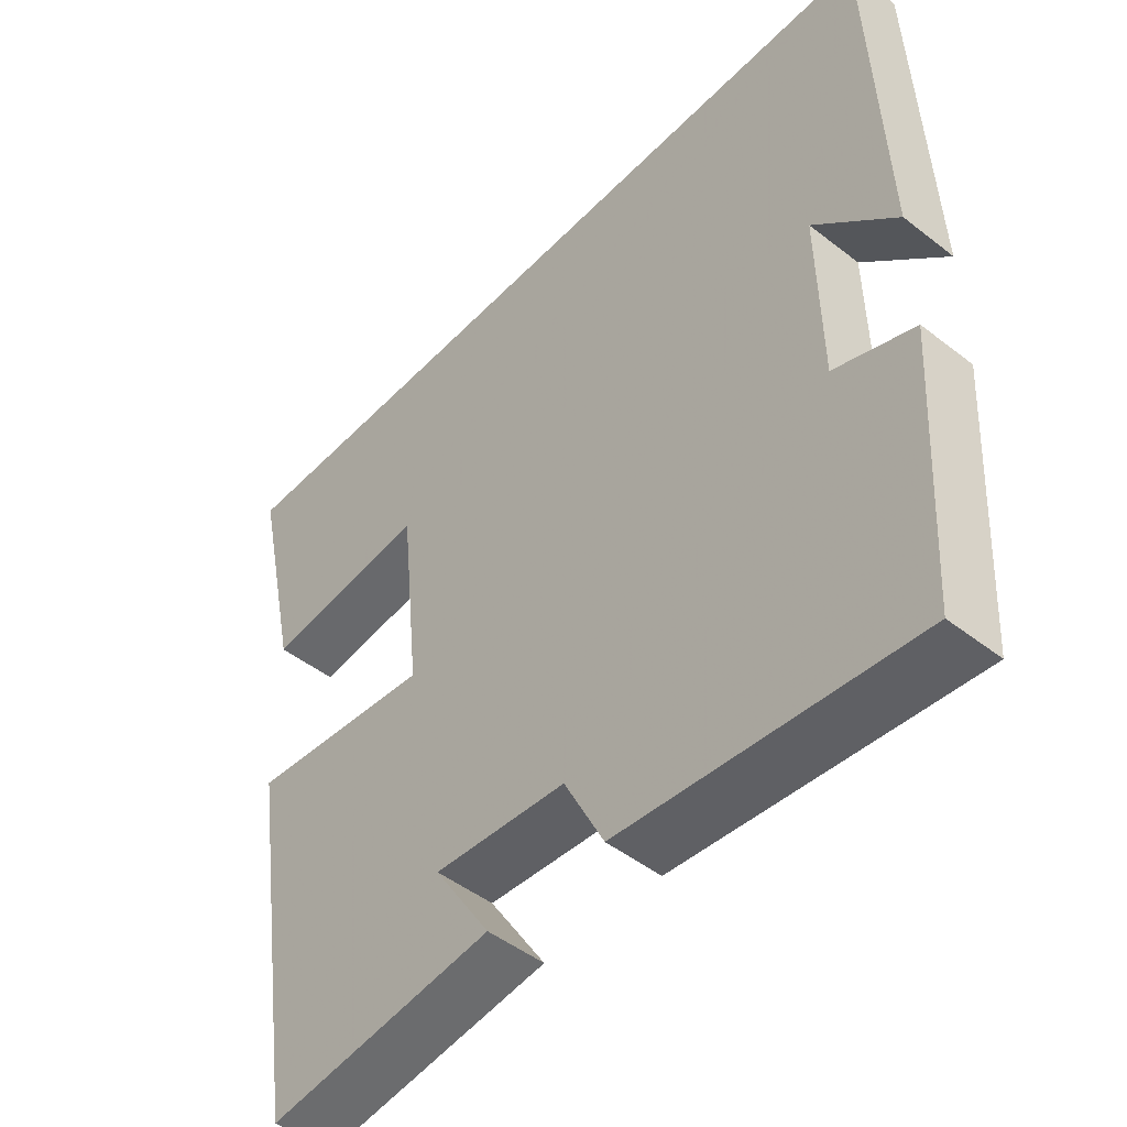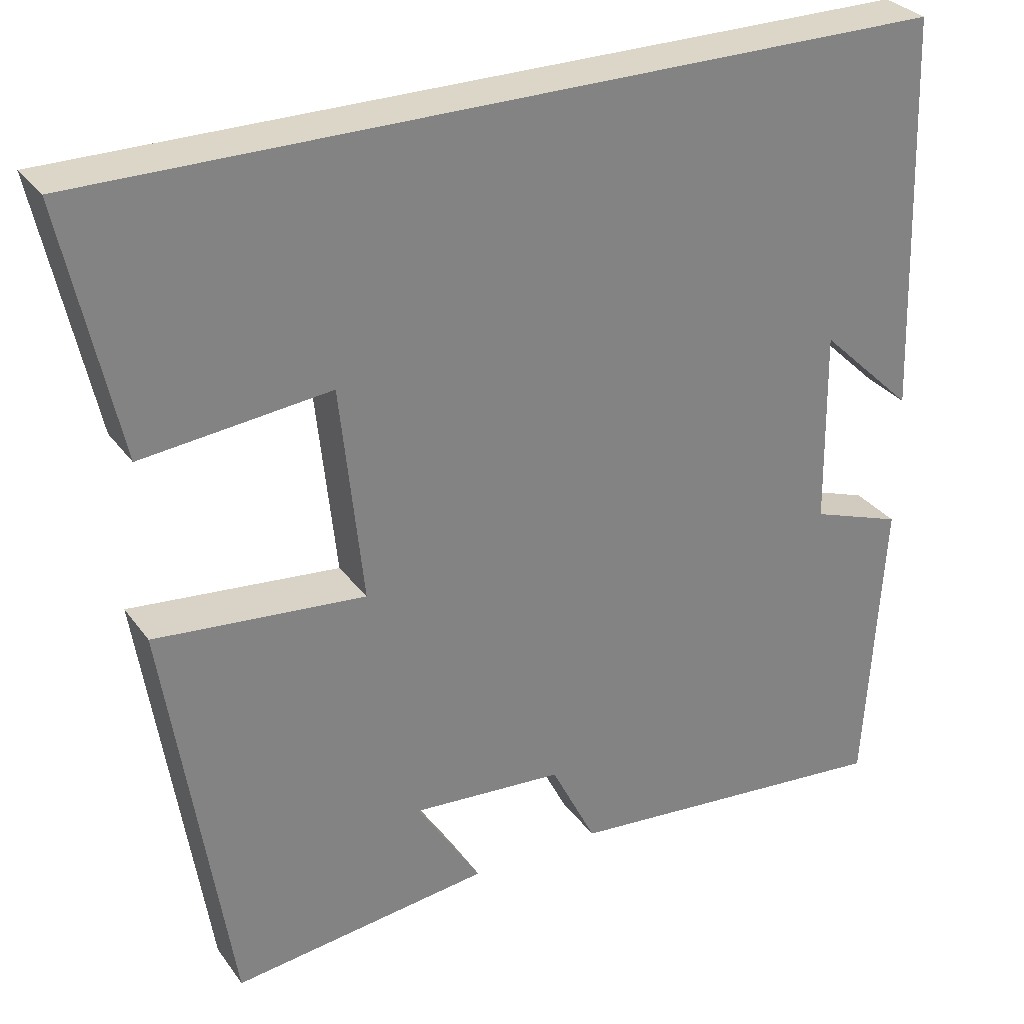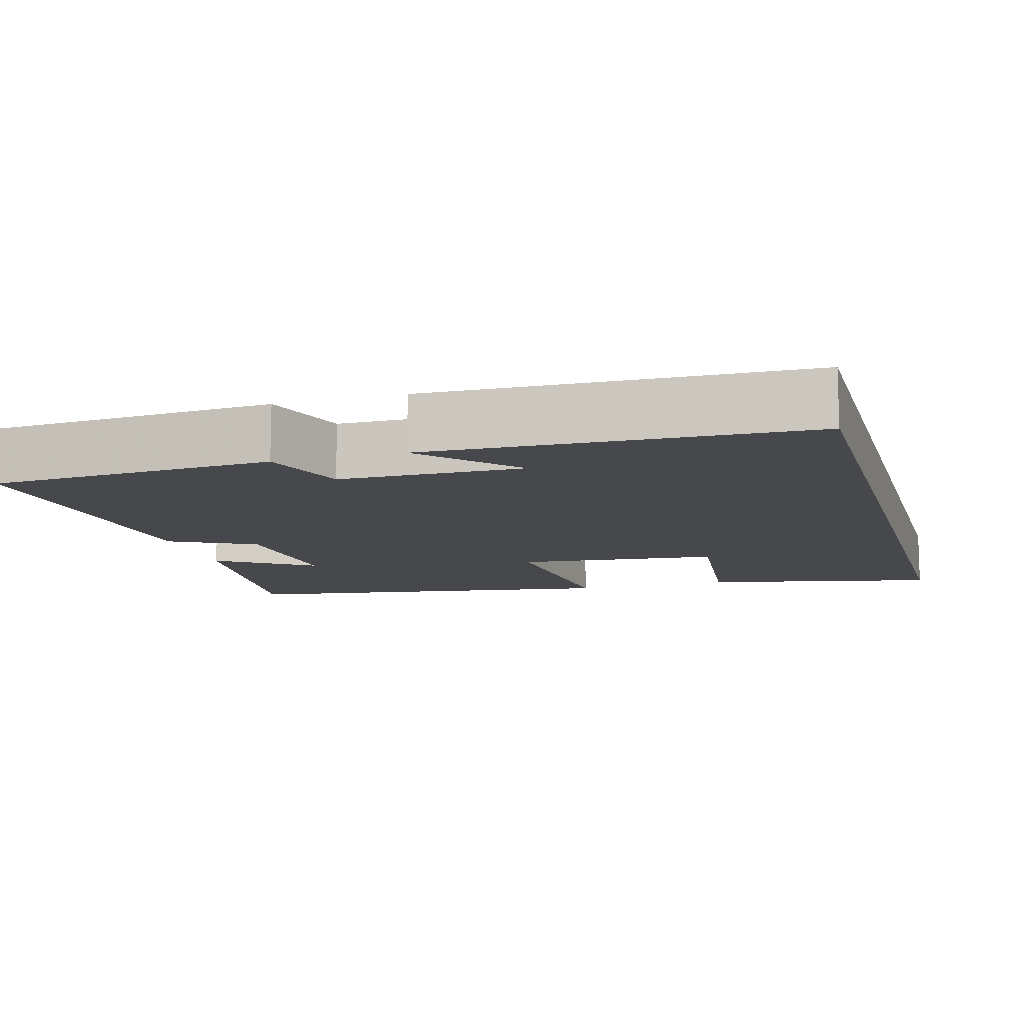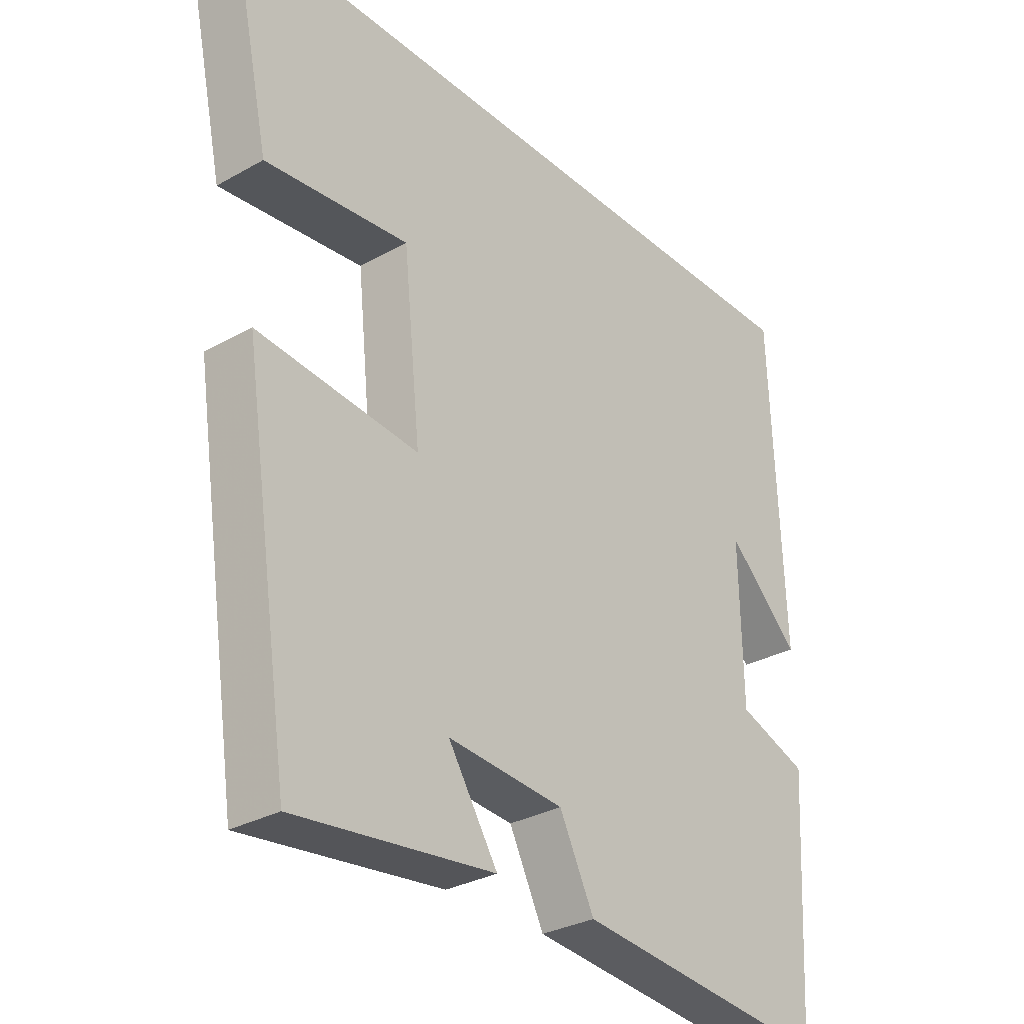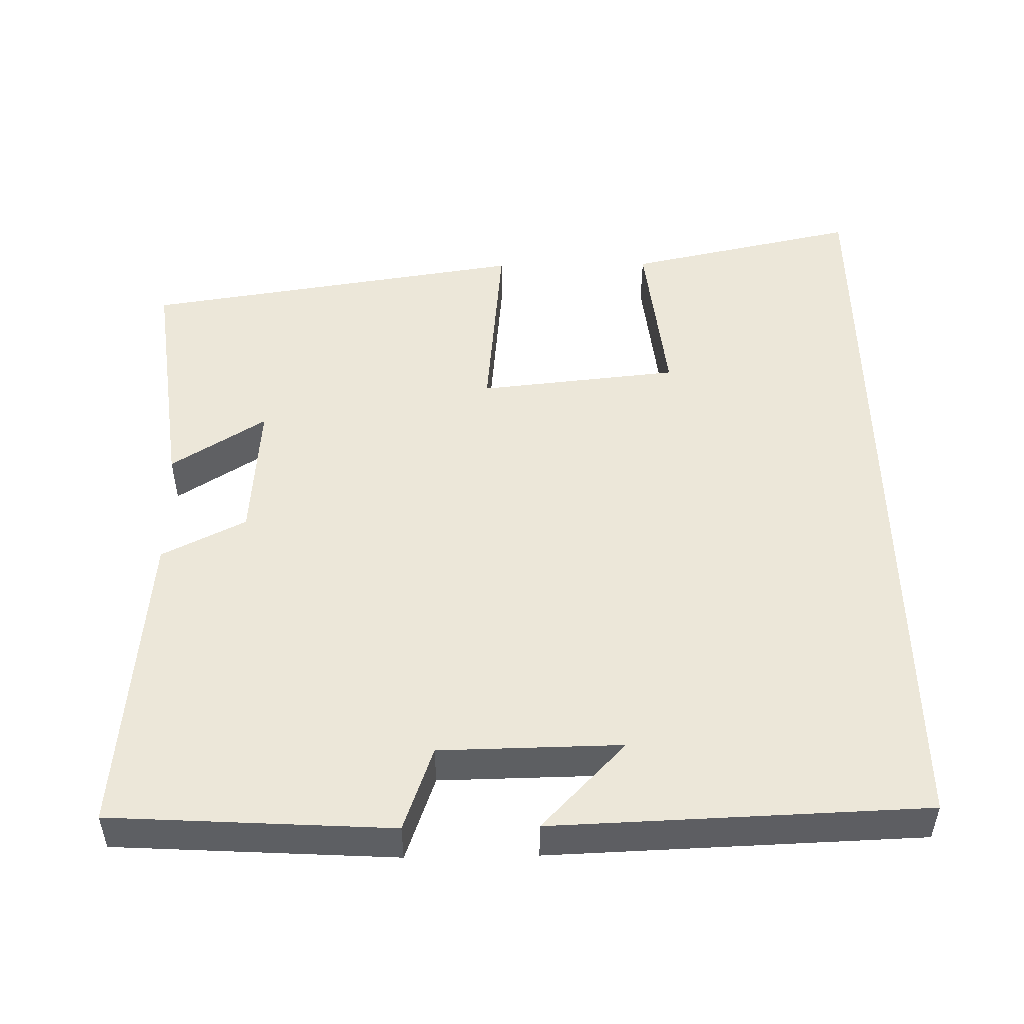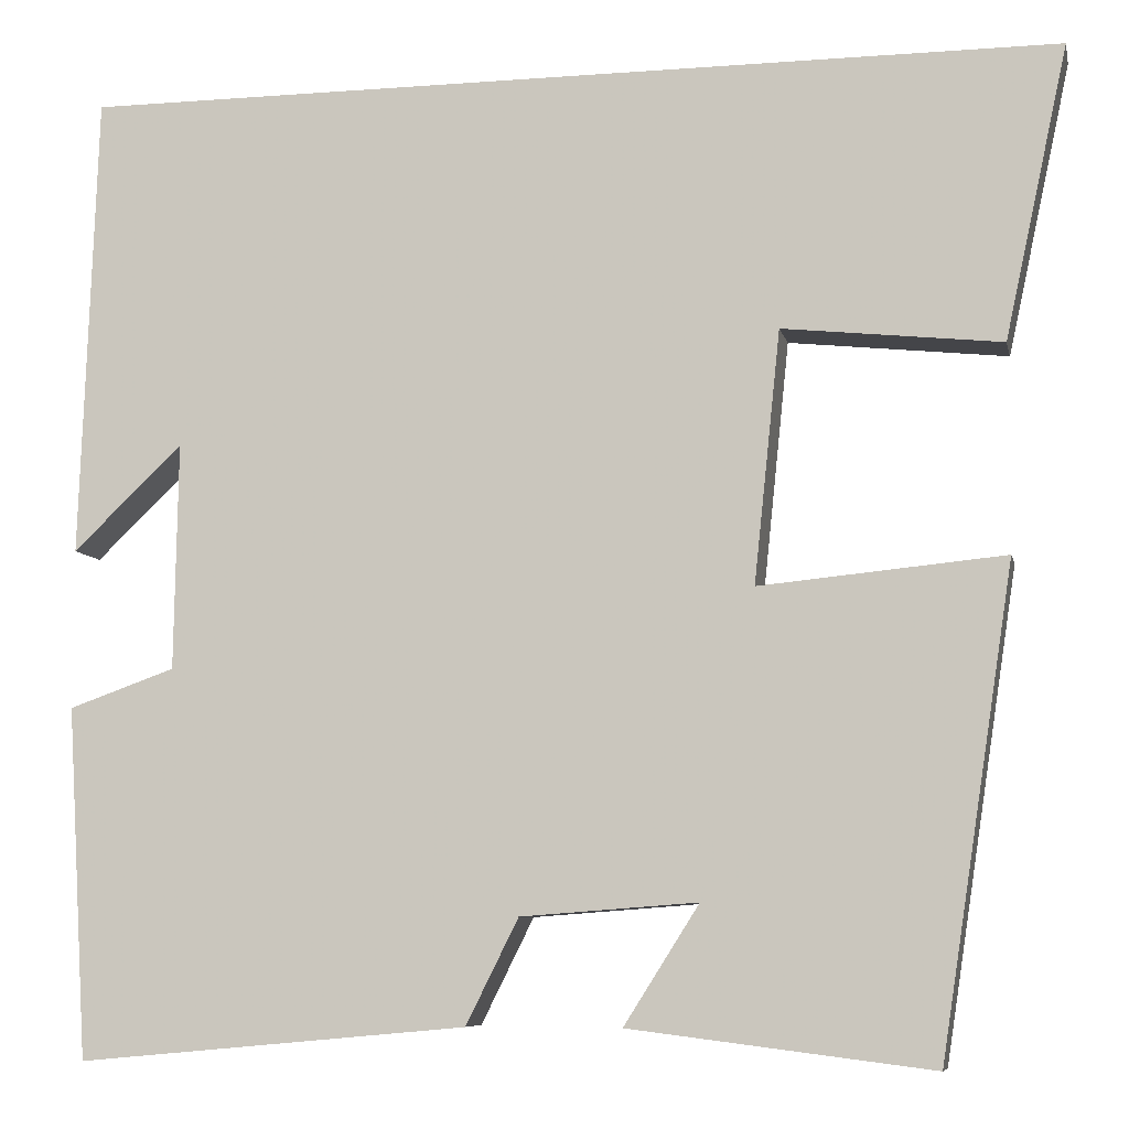
<metadata>
{"format":"obj","ext":"obj","renderer":"f3d","projection":"perspective","resolution":1024,"background":"white","views":[{"elev":-47.9,"azim":-131.2,"up":"+Z"},{"elev":30.2,"azim":150.7,"up":"+Z"},{"elev":-11.4,"azim":-74.2,"up":"+Y"},{"elev":-30.7,"azim":129.0,"up":"+Z"},{"elev":50.0,"azim":-91.0,"up":"+Y"},{"elev":-7.8,"azim":12.0,"up":"+Z"}]}
</metadata>
<code>
v -0.478 0.07 -0.538
v -0.5 0.07 -0.165
v -0.387 0.07 -0.125
v -0.383 0.07 0.117
v -0.5 0.07 0.005
v -0.482 0.07 0.5
v 0.567 0.07 0.5
v 0.5 0.07 0.19
v 0.268 0.07 0.215
v 0.24 0.07 -0.053
v 0.5 0.07 -0.028
v 0.422 0.07 -0.54
v 0.101 0.07 -0.5
v 0.181 0.07 -0.374
v -0.007 0.07 -0.388
v -0.063 0.07 -0.5
v -0.478 0 -0.538
v -0.5 0 -0.165
v -0.387 0 -0.125
v -0.383 0 0.117
v -0.5 0 0.005
v -0.482 0 0.5
v 0.567 0 0.5
v 0.5 0 0.19
v 0.268 0 0.215
v 0.24 0 -0.053
v 0.5 0 -0.028
v 0.422 0 -0.54
v 0.101 0 -0.5
v 0.181 0 -0.374
v -0.007 0 -0.388
v -0.063 0 -0.5
f 1 2 3
f 16 1 3
f 15 16 3
f 14 15 3 4
f 11 12 13 14
f 10 11 14
f 9 10 14 4
f 6 7 8 9
f 6 9 4
f 4 5 6
f 19 18 17
f 19 17 32
f 19 32 31
f 20 19 31 30
f 30 29 28 27
f 30 27 26
f 20 30 26 25
f 25 24 23 22
f 20 25 22
f 22 21 20
f 1 17 18 2
f 2 18 19 3
f 3 19 20 4
f 4 20 21 5
f 5 21 22 6
f 6 22 23 7
f 7 23 24 8
f 8 24 25 9
f 9 25 26 10
f 10 26 27 11
f 11 27 28 12
f 12 28 29 13
f 13 29 30 14
f 14 30 31 15
f 15 31 32 16
f 16 32 17 1

</code>
